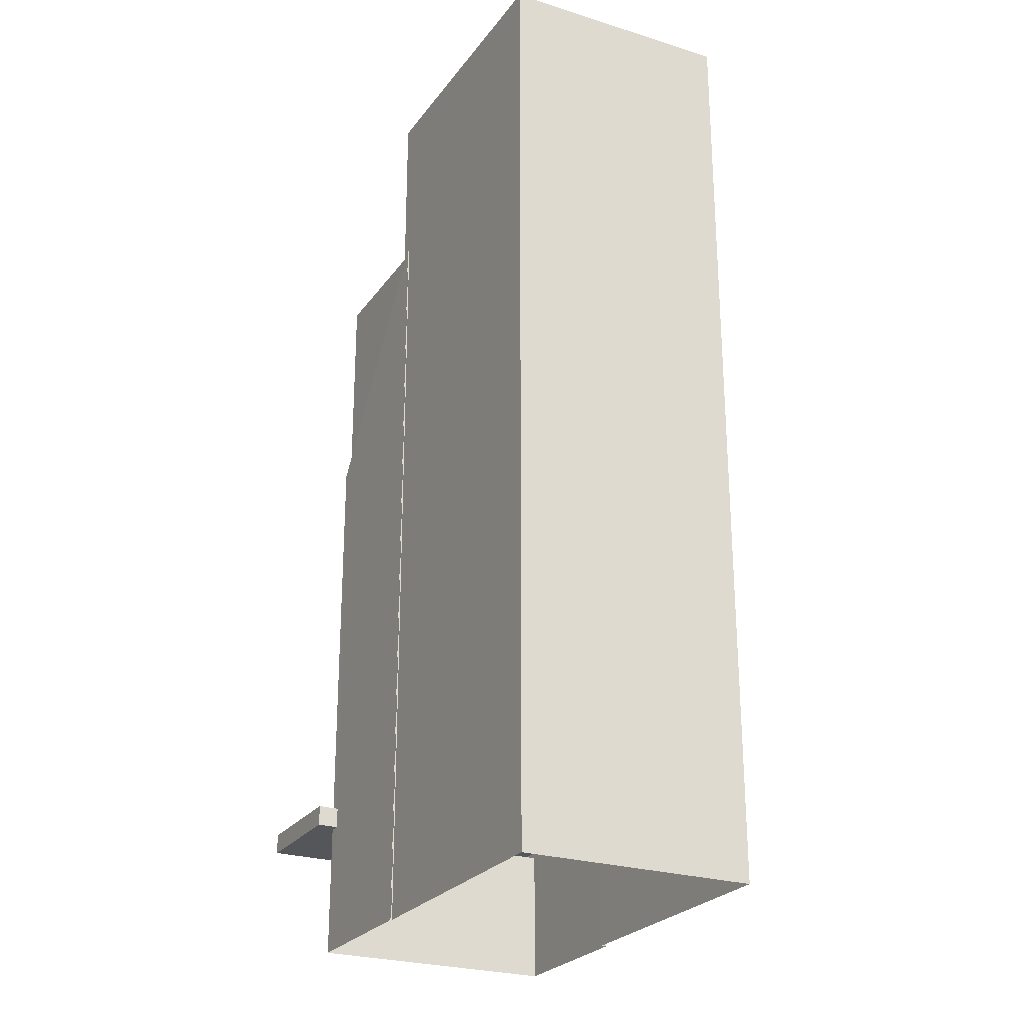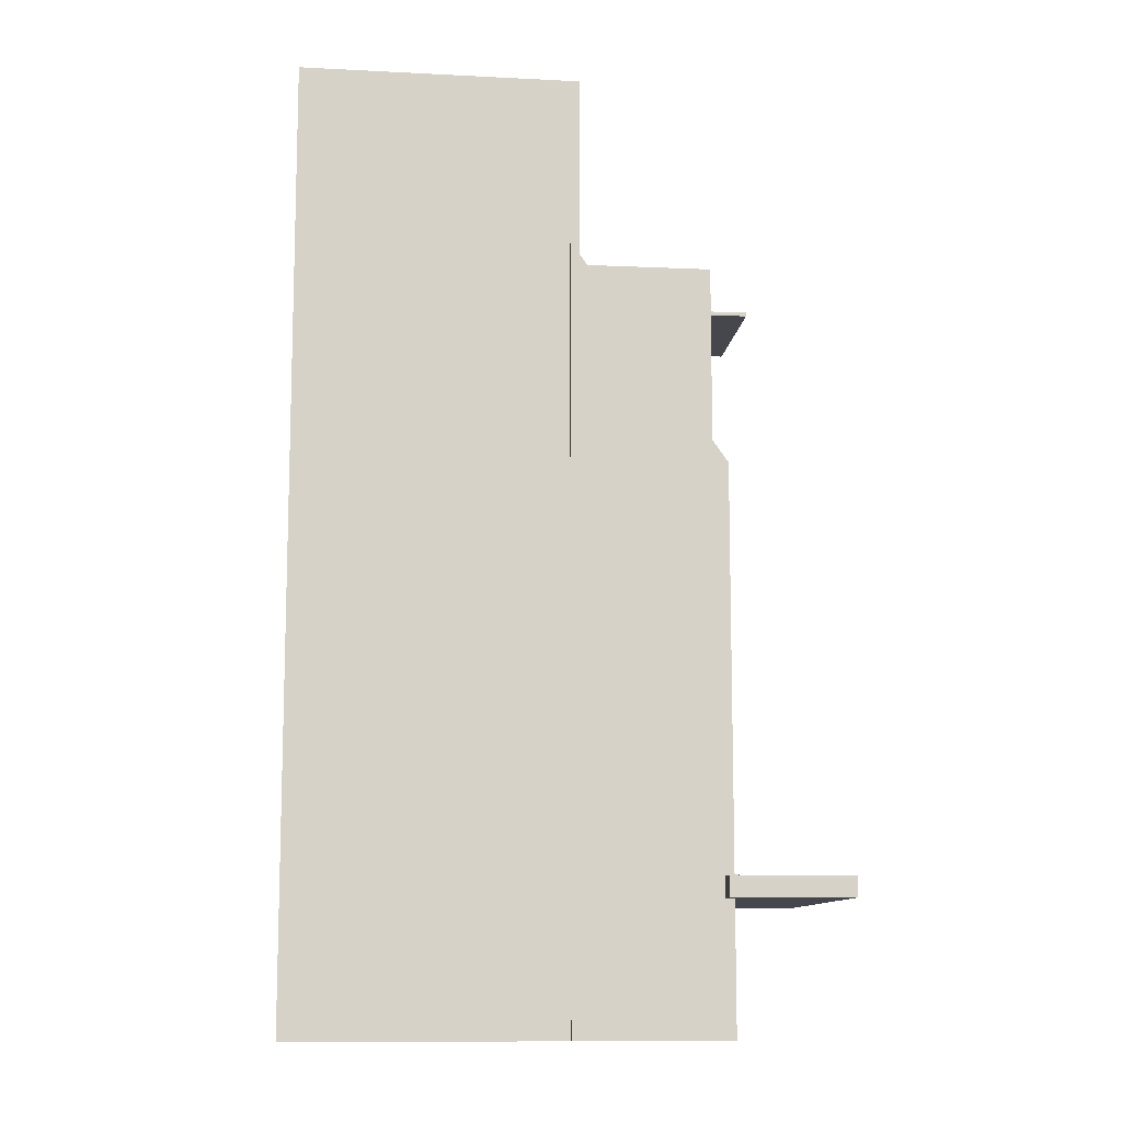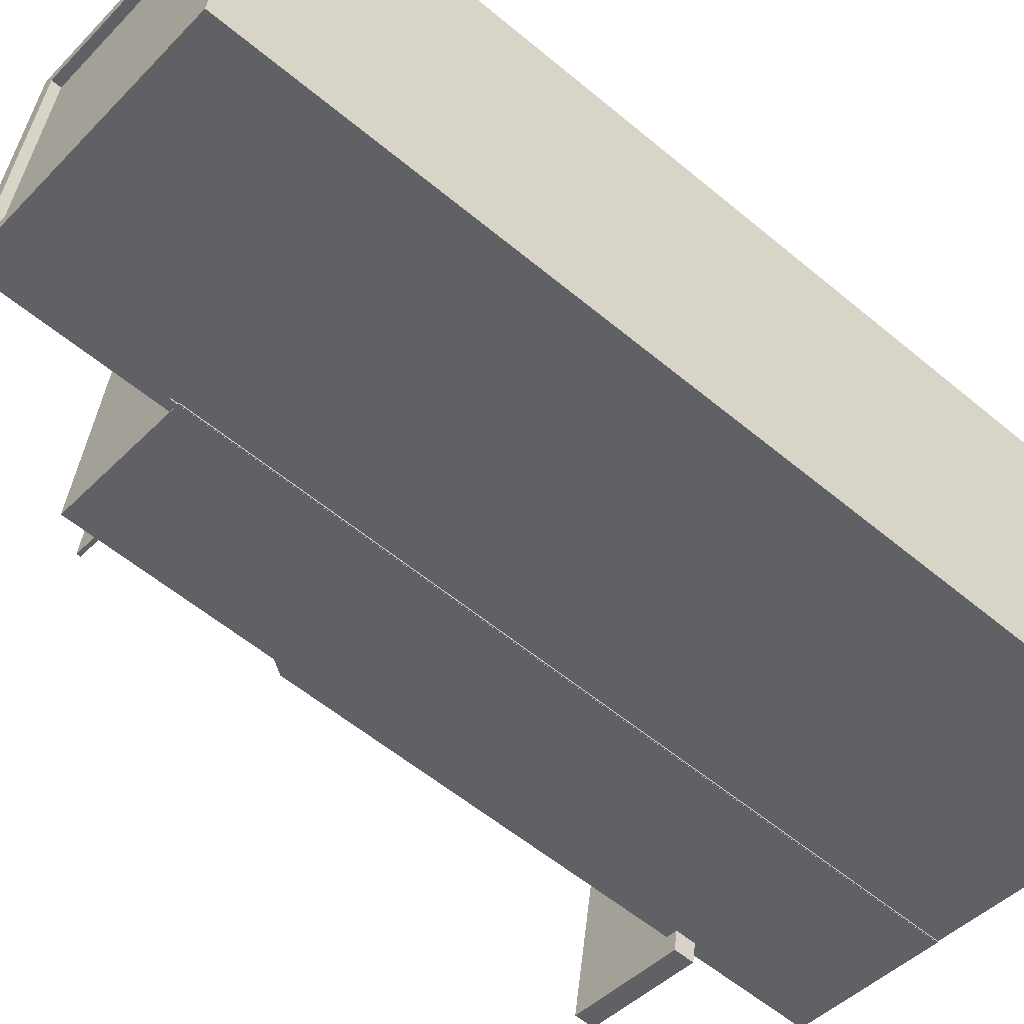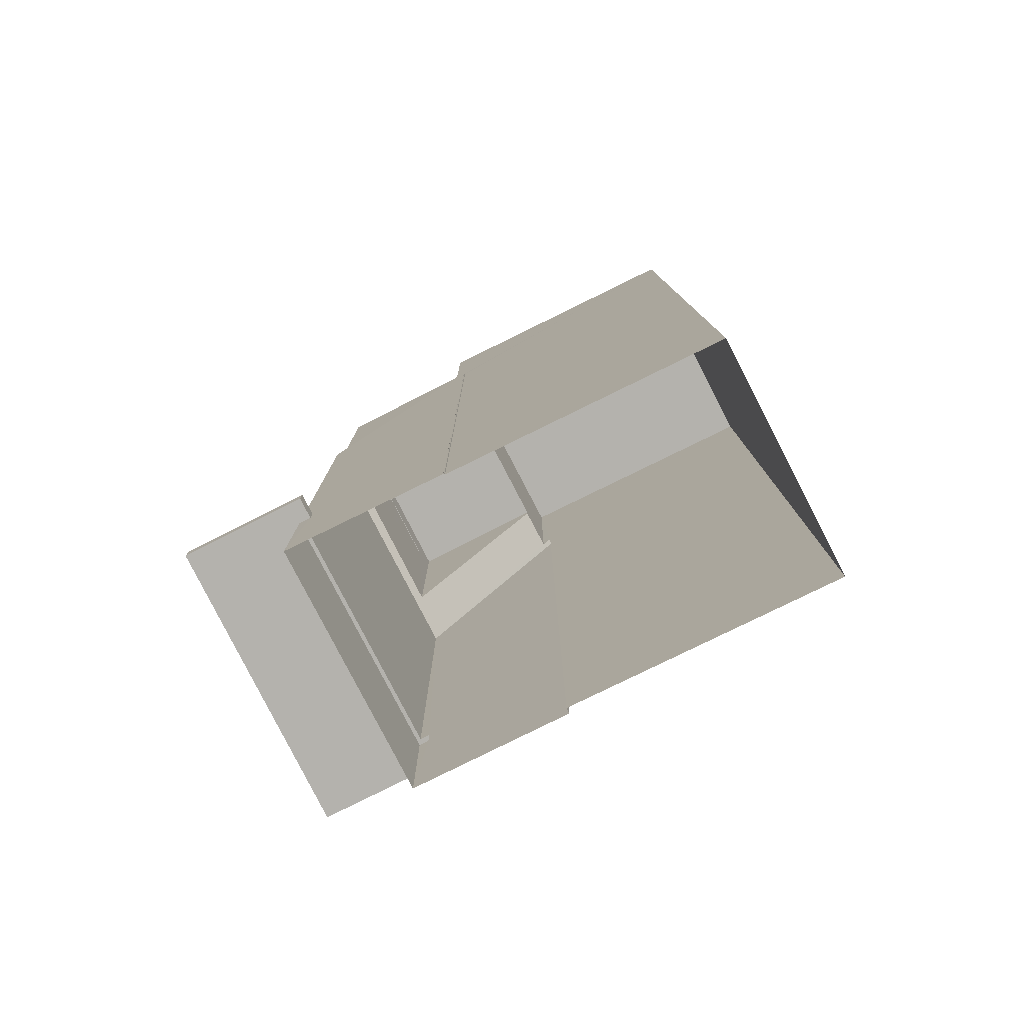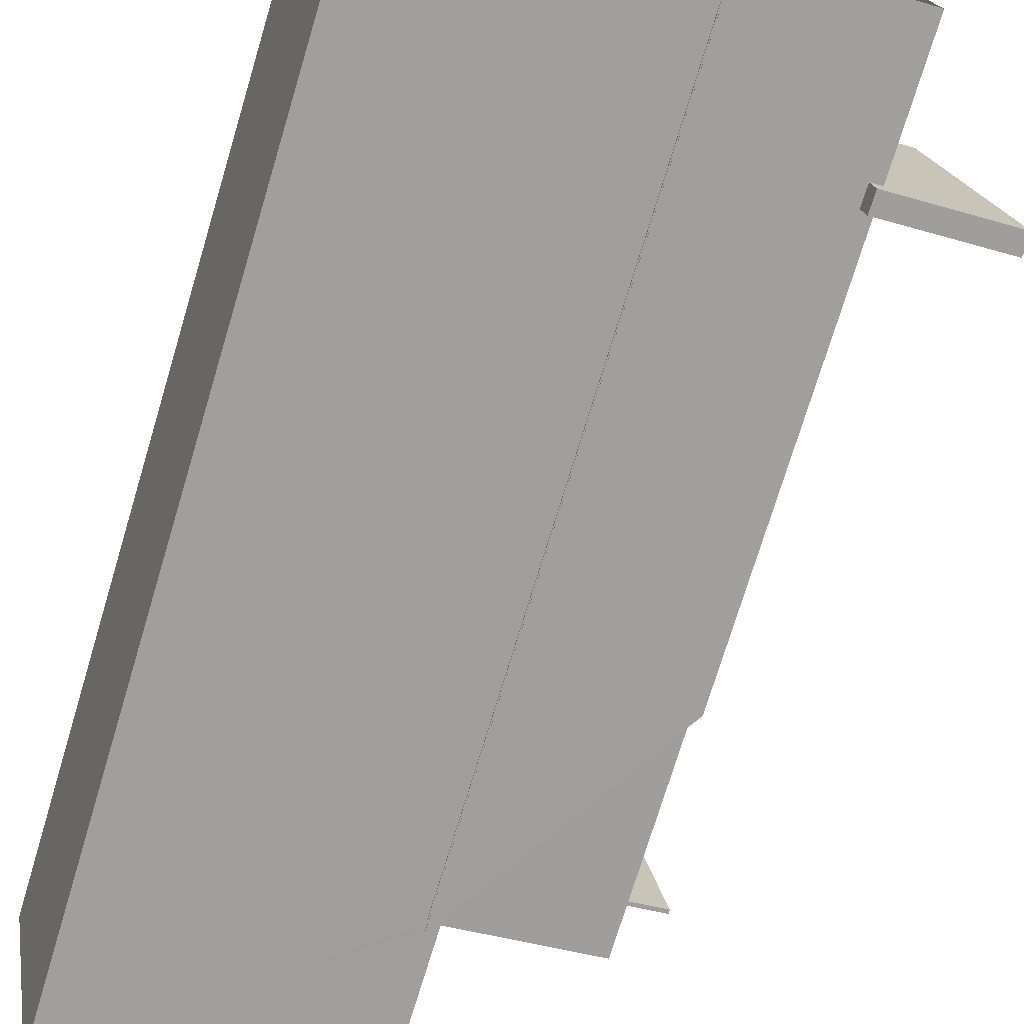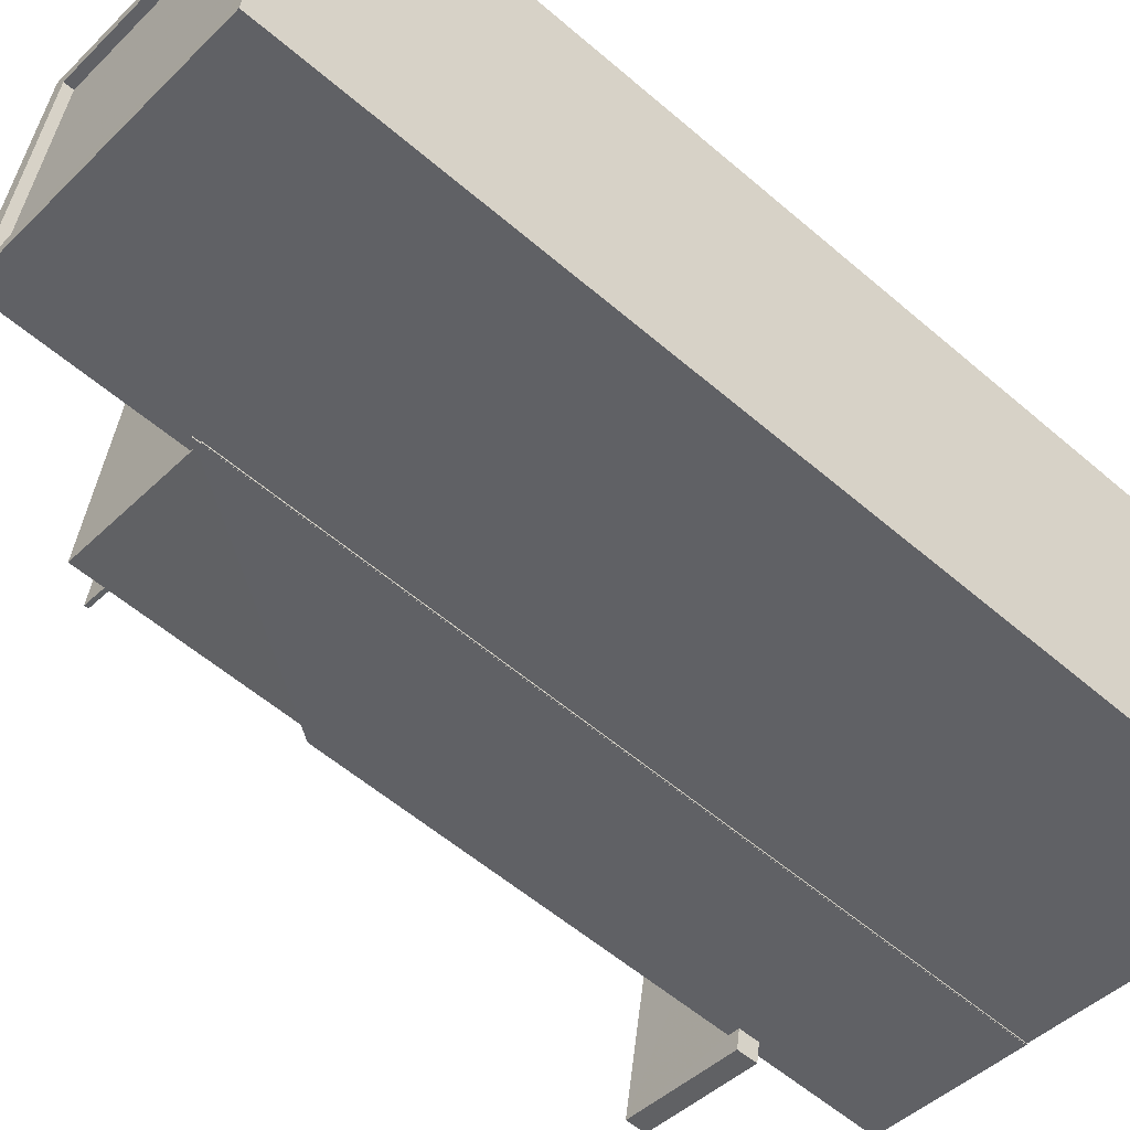
<metadata>
{"format":"obj","ext":"obj","renderer":"f3d","projection":"perspective","resolution":1024,"background":"white","views":[{"elev":-25.5,"azim":53.0,"up":"+Z"},{"elev":-10.9,"azim":163.7,"up":"+Z"},{"elev":-56.9,"azim":48.9,"up":"+Y"},{"elev":-79.6,"azim":17.0,"up":"+Z"},{"elev":-73.5,"azim":163.2,"up":"+Y"},{"elev":-56.6,"azim":48.0,"up":"+Y"}]}
</metadata>
<code>
v -1.176e+04 -3.354e+04 31.6
v -1.177e+04 -3.354e+04 31.6
v -1.176e+04 -3.354e+04 31.6
v -1.176e+04 -3.353e+04 31.6
v -1.175e+04 -3.353e+04 31.6
v -1.175e+04 -3.354e+04 31.6
v -1.177e+04 -3.353e+04 31.6
v -1.176e+04 -3.354e+04 31.6
v -1.176e+04 -3.354e+04 31.6
v -1.176e+04 -3.353e+04 31.6
v -1.177e+04 -3.353e+04 36.77
v -1.177e+04 -3.353e+04 36.77
v -1.177e+04 -3.353e+04 36.77
v -1.177e+04 -3.353e+04 36.77
v -1.177e+04 -3.354e+04 36.77
v -1.177e+04 -3.354e+04 36.77
v -1.177e+04 -3.354e+04 36.77
v -1.178e+04 -3.354e+04 36.77
v -1.177e+04 -3.353e+04 60.06
v -1.177e+04 -3.354e+04 60.06
v -1.177e+04 -3.353e+04 60.06
v -1.177e+04 -3.354e+04 60.06
v -1.177e+04 -3.353e+04 37.57
v -1.177e+04 -3.353e+04 37.57
v -1.177e+04 -3.353e+04 37.57
v -1.177e+04 -3.353e+04 37.57
v -1.177e+04 -3.354e+04 37.57
v -1.177e+04 -3.354e+04 37.57
v -1.178e+04 -3.354e+04 37.57
v -1.177e+04 -3.354e+04 37.57
v -1.177e+04 -3.353e+04 53.32
v -1.177e+04 -3.354e+04 53.34
v -1.177e+04 -3.353e+04 53.71
v -1.176e+04 -3.354e+04 61.7
v -1.176e+04 -3.354e+04 61.97
v -1.176e+04 -3.353e+04 61.95
v -1.176e+04 -3.353e+04 61.43
v -1.176e+04 -3.353e+04 61.95
v -1.176e+04 -3.354e+04 61.97
v -1.176e+04 -3.354e+04 61.7
v -1.176e+04 -3.353e+04 61.42
v -1.177e+04 -3.354e+04 53.77
v -1.176e+04 -3.354e+04 61.7
v -1.176e+04 -3.354e+04 61.7
v -1.176e+04 -3.354e+04 61.7
v -1.176e+04 -3.354e+04 61.7
v -1.176e+04 -3.353e+04 61.7
v -1.177e+04 -3.353e+04 61.7
v -1.177e+04 -3.354e+04 61.7
v -1.177e+04 -3.354e+04 61.7
v -1.177e+04 -3.353e+04 60.21
v -1.177e+04 -3.353e+04 60.21
v -1.177e+04 -3.354e+04 60.21
v -1.177e+04 -3.354e+04 60.21
v -1.175e+04 -3.353e+04 68.68
v -1.175e+04 -3.354e+04 68.68
v -1.175e+04 -3.353e+04 68.68
v -1.175e+04 -3.354e+04 68.68
v -1.176e+04 -3.353e+04 68.33
v -1.176e+04 -3.354e+04 68.33
v -1.175e+04 -3.354e+04 68.33
v -1.175e+04 -3.353e+04 68.33
v -1.176e+04 -3.354e+04 68.68
v -1.177e+04 -3.354e+04 68.68
v -1.176e+04 -3.353e+04 68.68
v -1.176e+04 -3.353e+04 68.68
v -1.177e+04 -3.354e+04 60.21
v -1.177e+04 -3.354e+04 60.06
f 1 2 3
f 4 5 6
f 2 7 4
f 8 9 3
f 6 8 4
f 7 10 4
f 2 8 3
f 2 4 8
f 11 12 13
f 11 13 14
f 15 16 17
f 13 18 14
f 17 16 18
f 13 17 18
f 19 20 21
f 19 22 20
f 23 24 25
f 26 23 25
f 27 28 29
f 24 29 25
f 28 27 30
f 25 29 28
f 31 32 33
f 34 32 35
f 36 31 37
f 36 37 38
f 39 34 35
f 40 34 39
f 37 33 41
f 42 32 34
f 33 32 42
f 37 31 33
f 43 44 45
f 46 43 45
f 47 48 49
f 48 50 49
f 49 34 40
f 50 34 49
f 51 52 53
f 54 51 53
f 55 56 57
f 55 58 56
f 59 60 61
f 62 59 61
f 63 64 56
f 58 63 56
f 63 65 64
f 63 66 65
f 55 57 65
f 66 55 65
f 29 24 14
f 18 29 14
f 24 23 11
f 14 24 11
f 15 27 16
f 15 30 27
f 26 11 23
f 26 12 11
f 29 16 27
f 29 18 16
f 30 32 28
f 1 35 32
f 2 1 15
f 17 2 15
f 1 30 15
f 32 30 1
f 17 7 2
f 17 13 7
f 25 31 26
f 13 12 7
f 31 36 10
f 7 12 10
f 12 26 10
f 26 31 10
f 4 10 36
f 38 4 36
f 1 3 44
f 1 44 35
f 44 39 35
f 44 43 39
f 28 32 31
f 25 28 31
f 46 45 9
f 8 46 9
f 44 9 45
f 44 3 9
f 41 33 48
f 47 41 48
f 50 67 34
f 34 68 42
f 34 67 68
f 22 68 67
f 54 22 67
f 33 42 19
f 33 19 48
f 51 50 48
f 42 68 22
f 54 67 50
f 19 42 22
f 51 54 50
f 19 51 48
f 22 53 20
f 22 54 53
f 53 52 21
f 20 53 21
f 19 21 52
f 51 19 52
f 8 6 46
f 40 39 49
f 49 39 64
f 46 6 56
f 56 64 39
f 46 39 43
f 46 56 39
f 5 38 57
f 57 38 65
f 5 4 38
f 65 38 37
f 56 6 5
f 57 56 5
f 37 47 65
f 65 47 64
f 37 41 47
f 64 47 49
f 58 62 61
f 58 55 62
f 63 61 60
f 63 58 61
f 63 60 59
f 66 63 59
f 66 59 62
f 55 66 62

</code>
